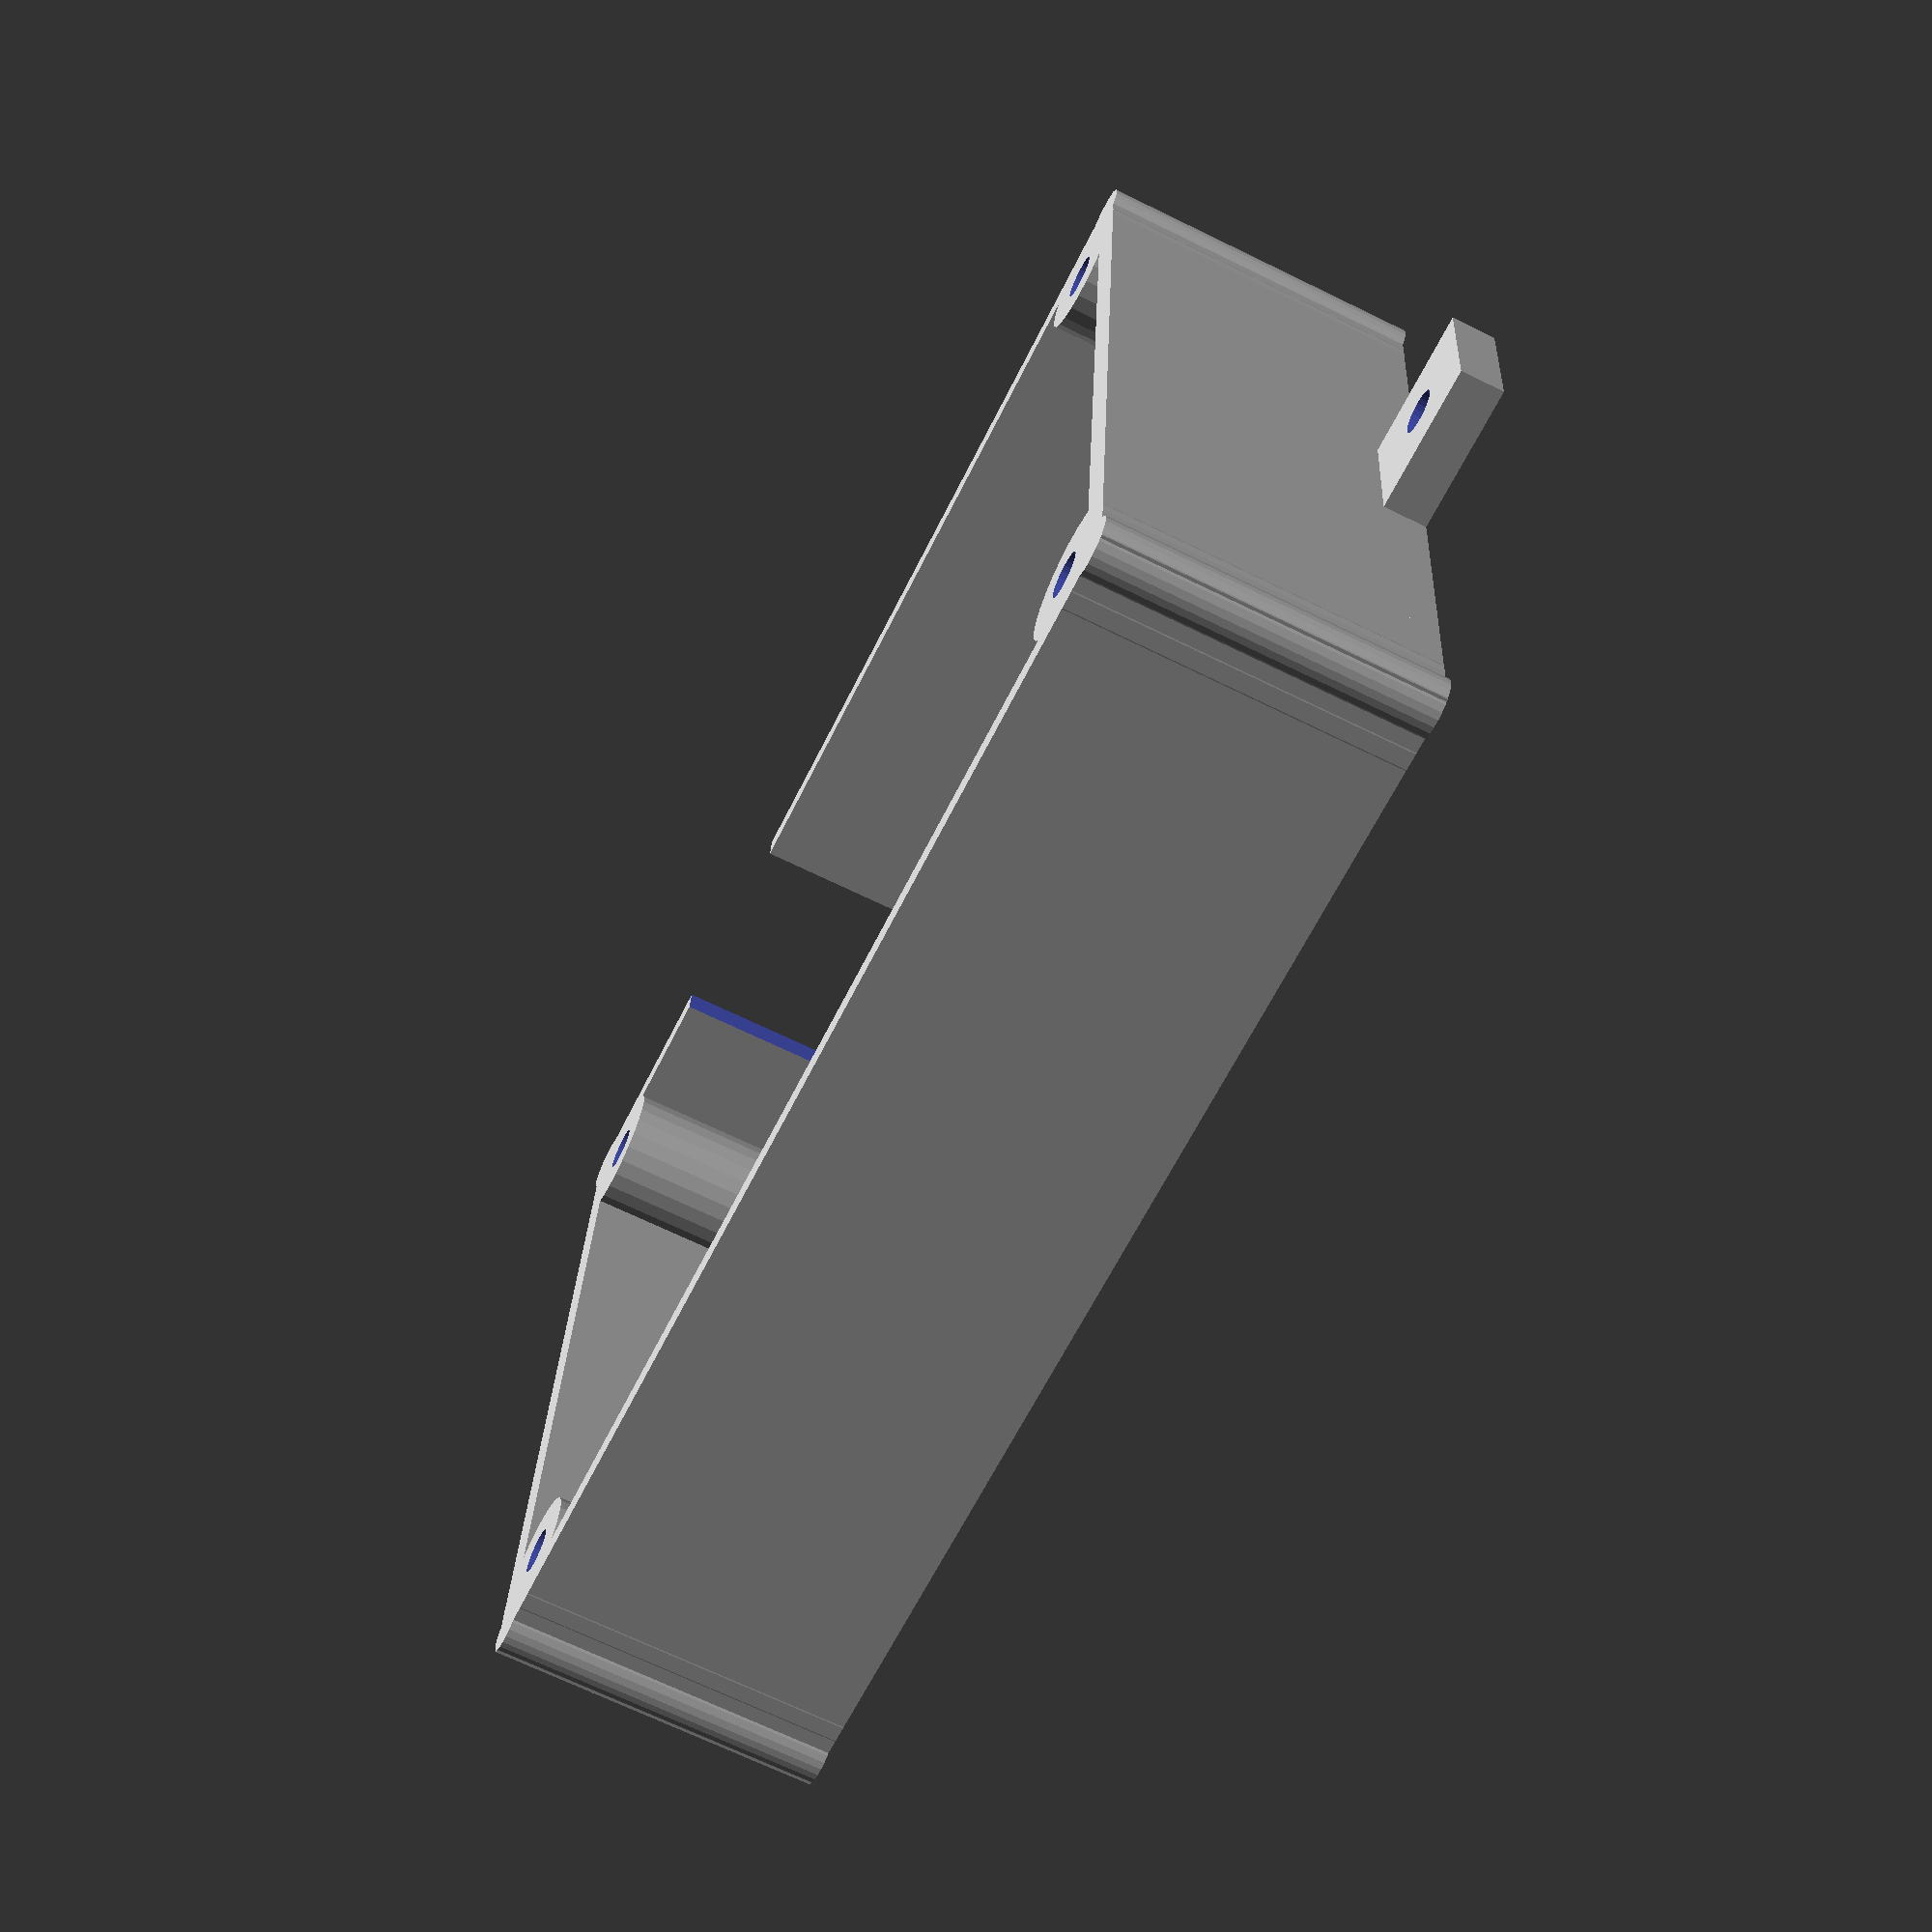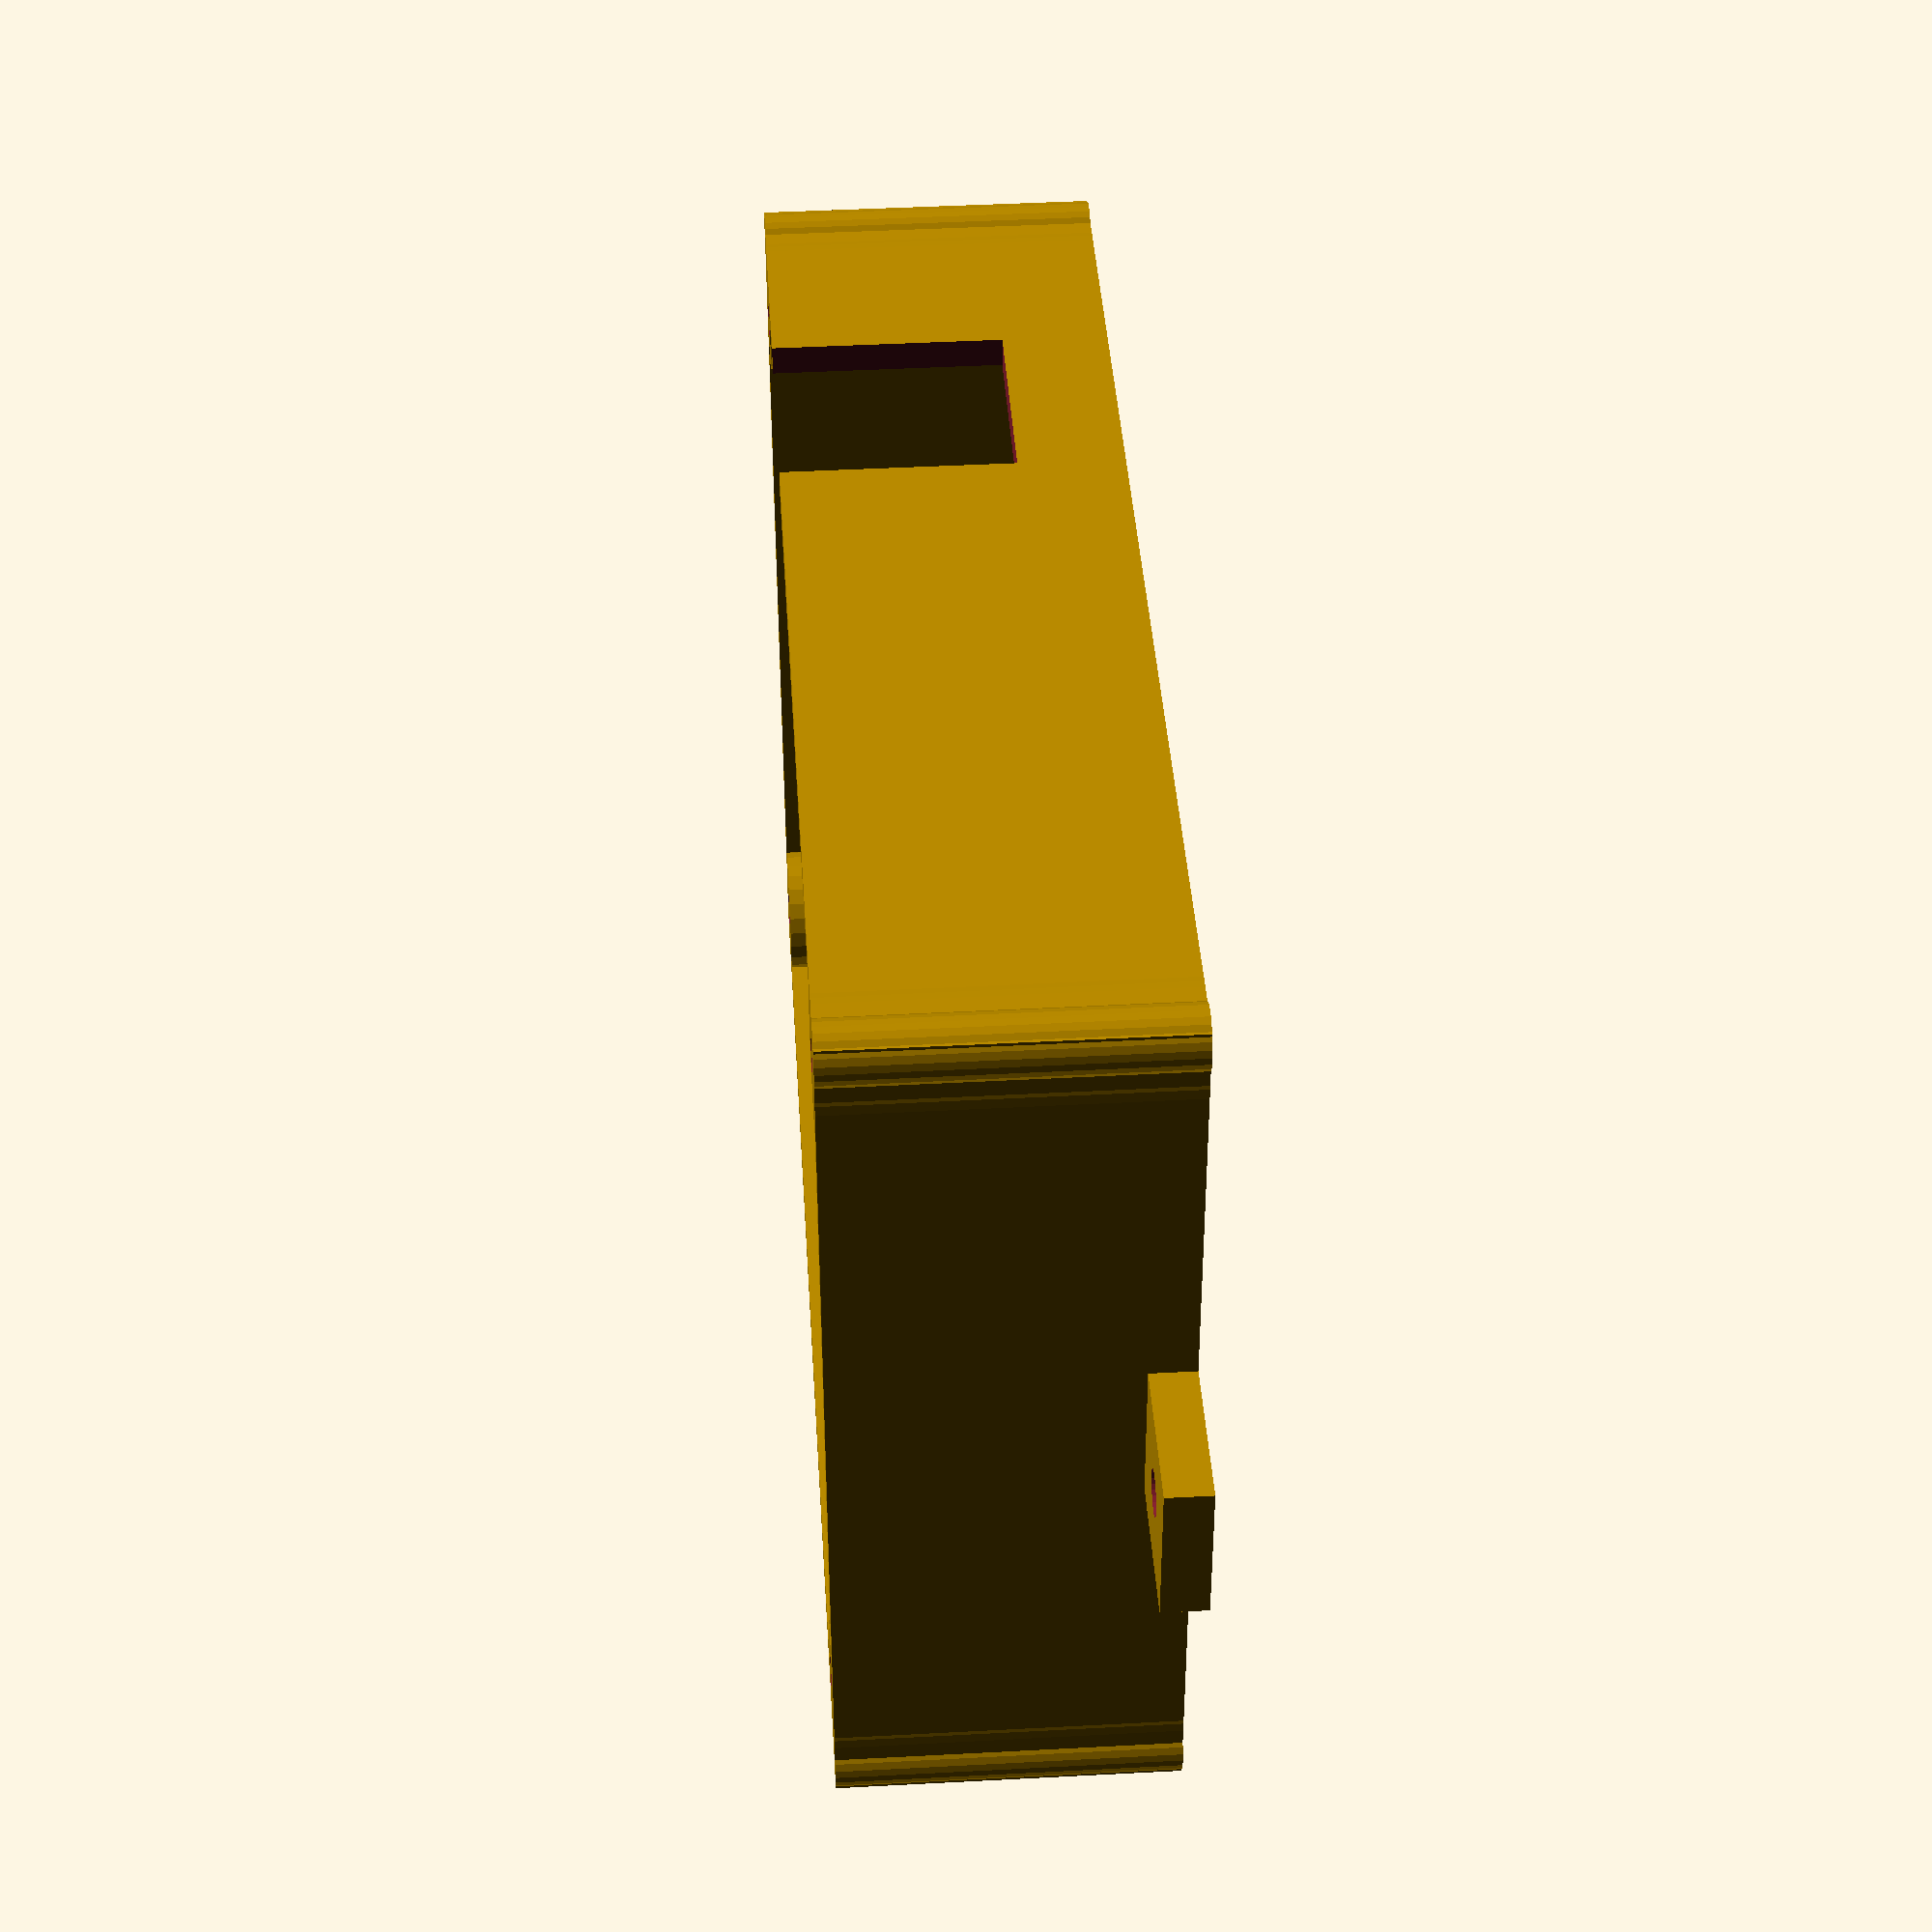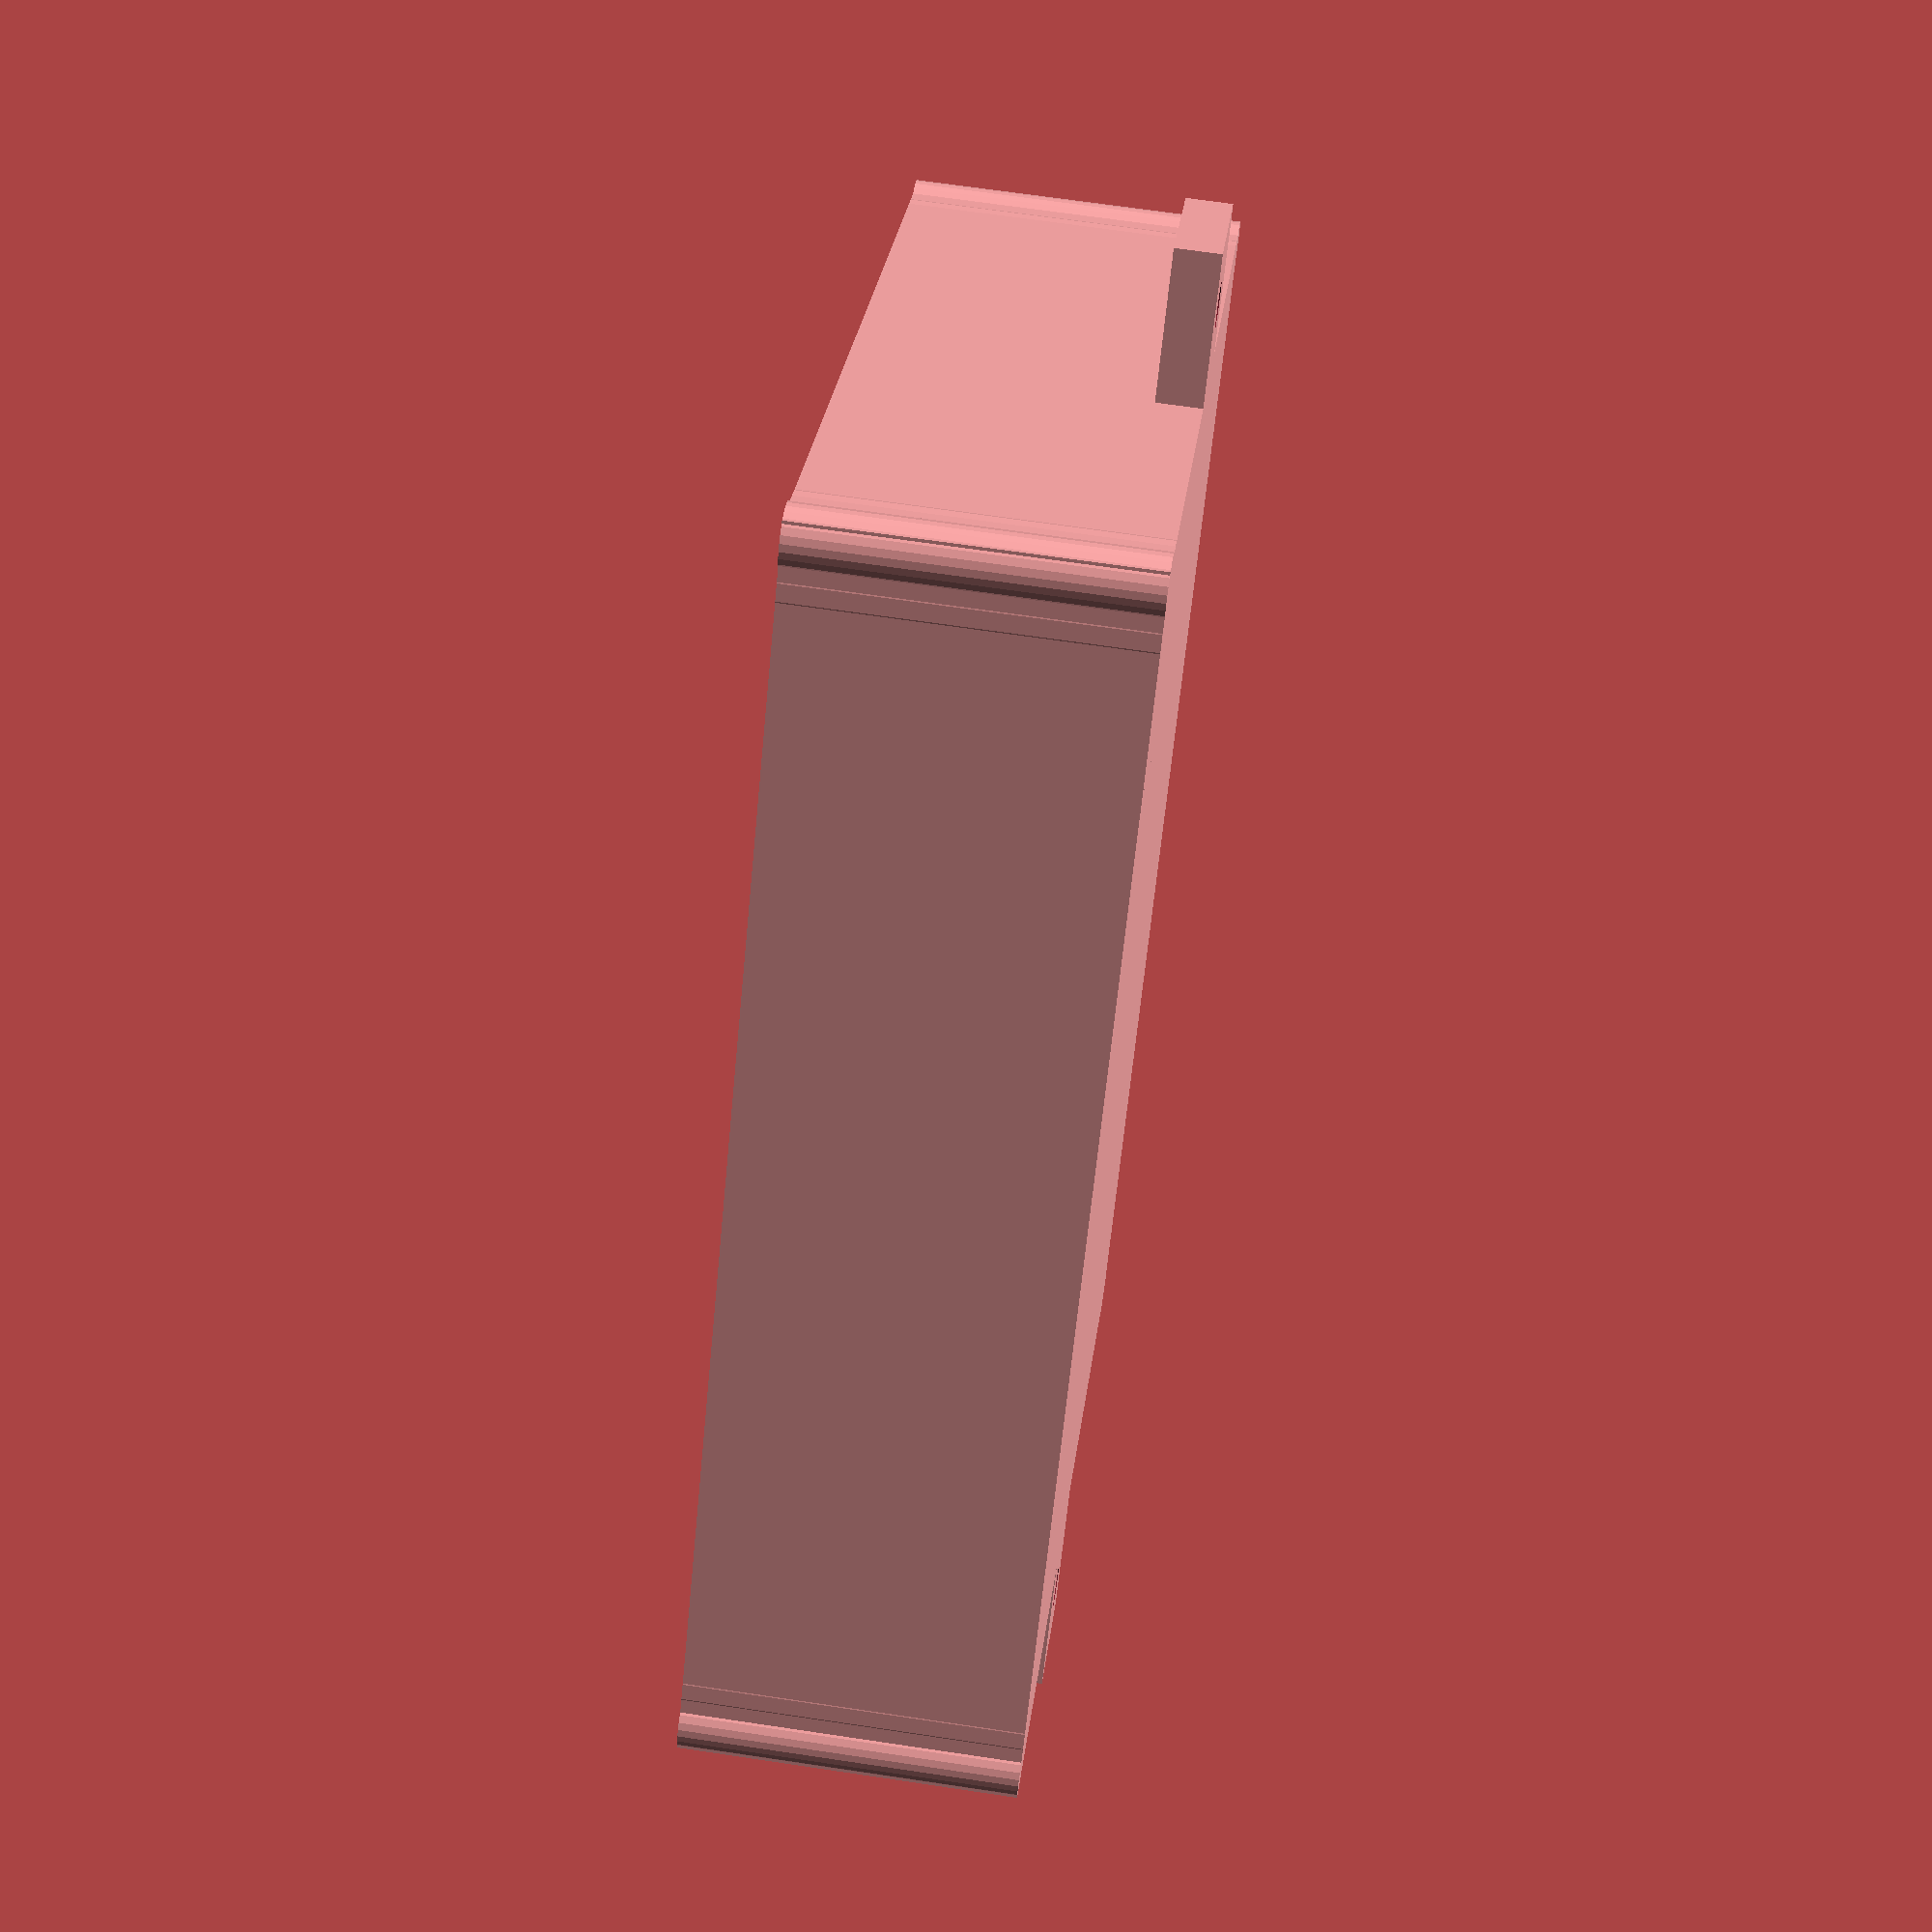
<openscad>
xmax=64;
ymax=86;
zmax=22.3;
// afmetingen rj12 ingang
hoogte_rj12=15.4;
breedte_rj12=13.3;
//afstand tussen gaten voor de pcb bevestiging
hart_afstand_y=59.5;
hart_afstand_x=43.3;
diepte_gat=15; //schroefgat in hoekpunten
gat_top=5;  // afstand vanaf hoekpunt voor bovenplaat
// plaatsing halverwege tussen zijplaten
// het printed circuit moet precies tegen de wand komen
// aan de kant waar de RJ12 connector zit
// gat_bodem is de hartafstand van het gat in de printplaat
// tot de buitenkant (die op positie xmax zit
gat_bodem_x=(xmax-hart_afstand_x)/2; 
gat_bodem_y=(ymax-hart_afstand_y)/2;
// dikte hoeksupport
hoek_support=8;
dikte=2;
dikte_pcb=1.7;
verlaging_hoek_support=dikte;
pcb_support=zmax-hoogte_rj12-dikte_pcb-0.6;
$fn=25;
//minkowski()

difference()
{union()
    // onderplaat
{cube([xmax,ymax,dikte]);
    // plaat voorkant
cube([dikte,ymax,zmax]);
   
       // plaat zijkant links
cube([xmax,dikte,zmax]);
    // plaat rechterzijkant
translate([xmax-dikte,0,0])
cube([dikte,ymax,zmax]);
     // ondersteuning rj12 female connector
    translate([xmax-gat_bodem_x-4,
    ymax-breedte_rj12-gat_bodem_y-5.65,0])
    cube([8,17,pcb_support]);
    // plaat achterkant
translate([0,ymax-dikte,0])
cube([xmax,dikte,zmax]);
    //hoekrondjes
translate([1.5,1.5,0])
cylinder(r=2,h=zmax);
translate([1.5,ymax-1.5,0])
cylinder(r=2,h=zmax);
translate([xmax-1.5,1.5,0])
cylinder(r=2,h=zmax);
translate([xmax-1.5,ymax-1.5,0])
cylinder(r=2,h=zmax);
    
    // stuk voor muurbevestiging
    translate([xmax/2-5,-10,0])
    cube([10,10,3]);
    translate([xmax/2-5,ymax,0])
    cube([10,10,3]);
 
// 4 cylinders voor bevestiging bovenplaat
translate([hoek_support/1.8,hoek_support/1.8,0]) 
cylinder(r=4.5,h=zmax);
translate([xmax-hoek_support/1.8,hoek_support/1.8,0])
cylinder(r=4.5,h=zmax);
translate([xmax-hoek_support/1.8,ymax-hoek_support/1.8,0])
cylinder(r=4.5,h=zmax);
translate([hoek_support/1.8,ymax-hoek_support/1.8,0])
cylinder(r=4.5,h=zmax);
// de vier ronde supports voor het pcb
translate([xmax-gat_bodem_x,ymax-gat_bodem_y,0]) 
cylinder(d=6,h=pcb_support);
translate([xmax-gat_bodem_x,gat_bodem_y,0]) 
cylinder(d=6,h=pcb_support);
translate([xmax-gat_bodem_x-hart_afstand_x,ymax-gat_bodem_y,0]) 
cylinder(d=6,h=pcb_support);
translate([xmax-gat_bodem_x-hart_afstand_x,gat_bodem_y,0]) 
cylinder(d=6,h=pcb_support);}
// dit zijn de stukken die eruit gaan
//hieronder het stuk uit de rechterzijwand
//translate([xmax-dikte-1,ymax-gat_bodem_y-breedte_rj12+0.6,zmax-hoogte_rj12])
//cube([4,breedte_rj12+0.2,hoogte_rj12+0.1]);
// de gaten in de muurbevestiging (zijpoootjes)
translate([xmax/2,-5,-1])
    cylinder(d=3,h=5);
    translate([xmax/2,ymax+5,-1])
    cylinder(d=3,h=5);
//gaten voor printed circuit board bevestiging
translate([xmax-gat_bodem_x,gat_bodem_y,dikte]) 
cylinder(d=3,h=7);
translate([xmax-gat_bodem_x,ymax-gat_bodem_y,dikte]) 
cylinder(d=3,h=7);
translate([xmax-gat_bodem_x-hart_afstand_x,ymax-gat_bodem_y,dikte]) 
cylinder(d=3,h=7);
translate([xmax-gat_bodem_x-hart_afstand_x,gat_bodem_y,dikte]) 
cylinder(d=3,h=7);
// gaten voor de bevestiging van de bovenplaat
translate([gat_top,gat_top,zmax-diepte_gat])
cylinder(d=3,h=diepte_gat+dikte+1);
translate([xmax-gat_top,gat_top,zmax-dikte-diepte_gat])
cylinder(d=3,h=diepte_gat+dikte+1);
translate([gat_top,ymax-gat_top,zmax-dikte-diepte_gat])
cylinder(d=3,h=diepte_gat+dikte+1);
translate([xmax-gat_top,ymax-gat_top,zmax-dikte-diepte_gat])
cylinder(d=3,h=diepte_gat+dikte+1);
// gaten voor uitstekende bevestigingsplug rj12 connector
translate([xmax-gat_bodem_x,ymax-gat_bodem_y-5.85,dikte])
cylinder(d=4,h=10);
translate([xmax-gat_bodem_x,ymax-gat_bodem_y-15.85,dikte])

cylinder(d=4,h=10);
translate([xmax-dikte-0.1,ymax-gat_bodem_y-17.45,dikte+5]) cube([dikte+2,breedte_rj12+0.8,hoogte_rj12]);}
</openscad>
<views>
elev=247.8 azim=94.9 roll=116.2 proj=p view=wireframe
elev=136.6 azim=87.9 roll=93.6 proj=p view=solid
elev=292.4 azim=139.3 roll=98.5 proj=p view=solid
</views>
